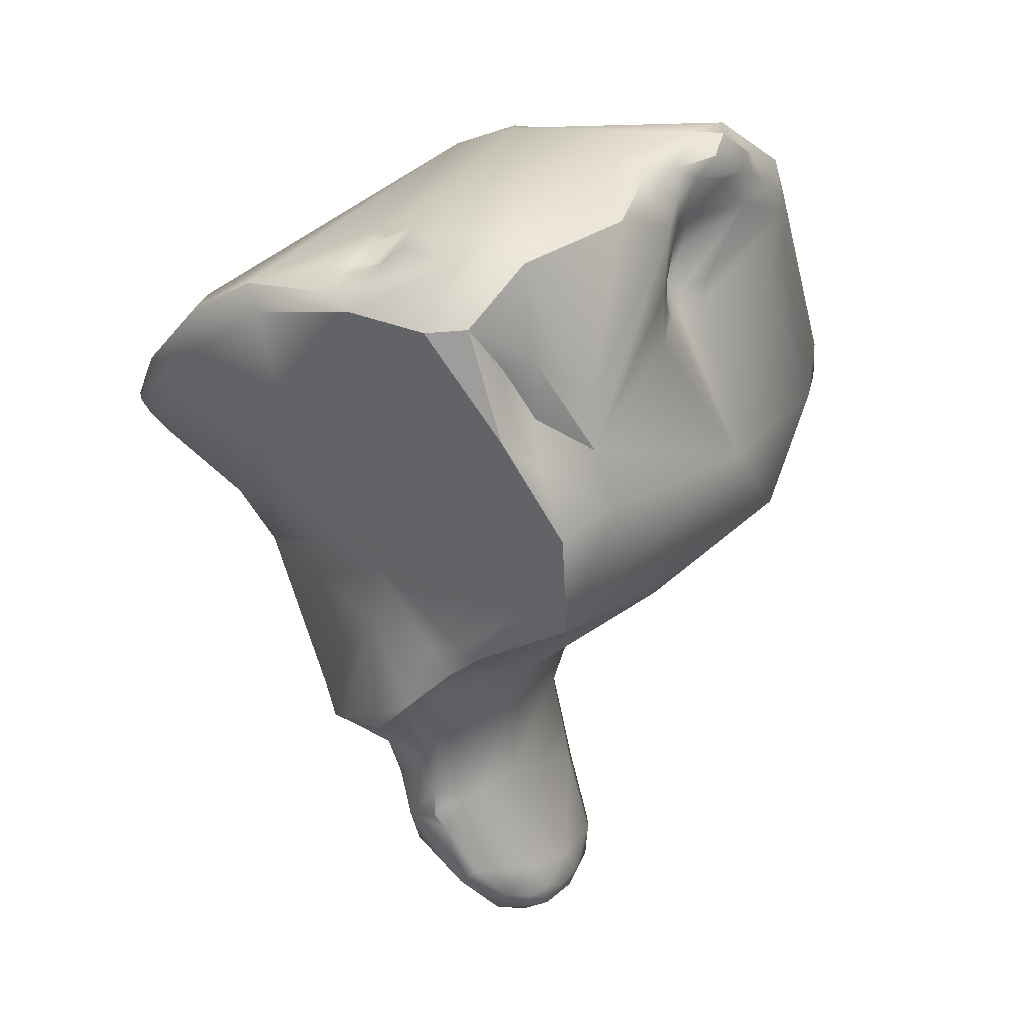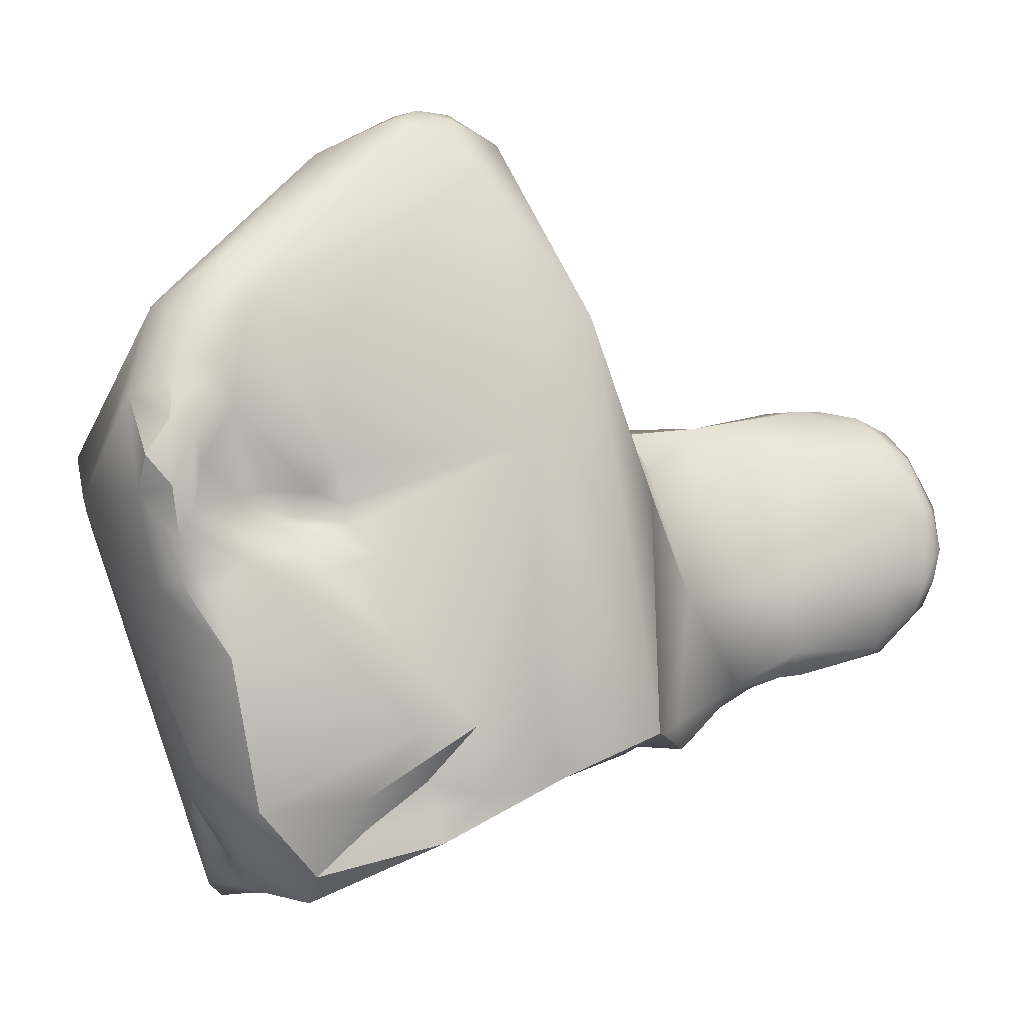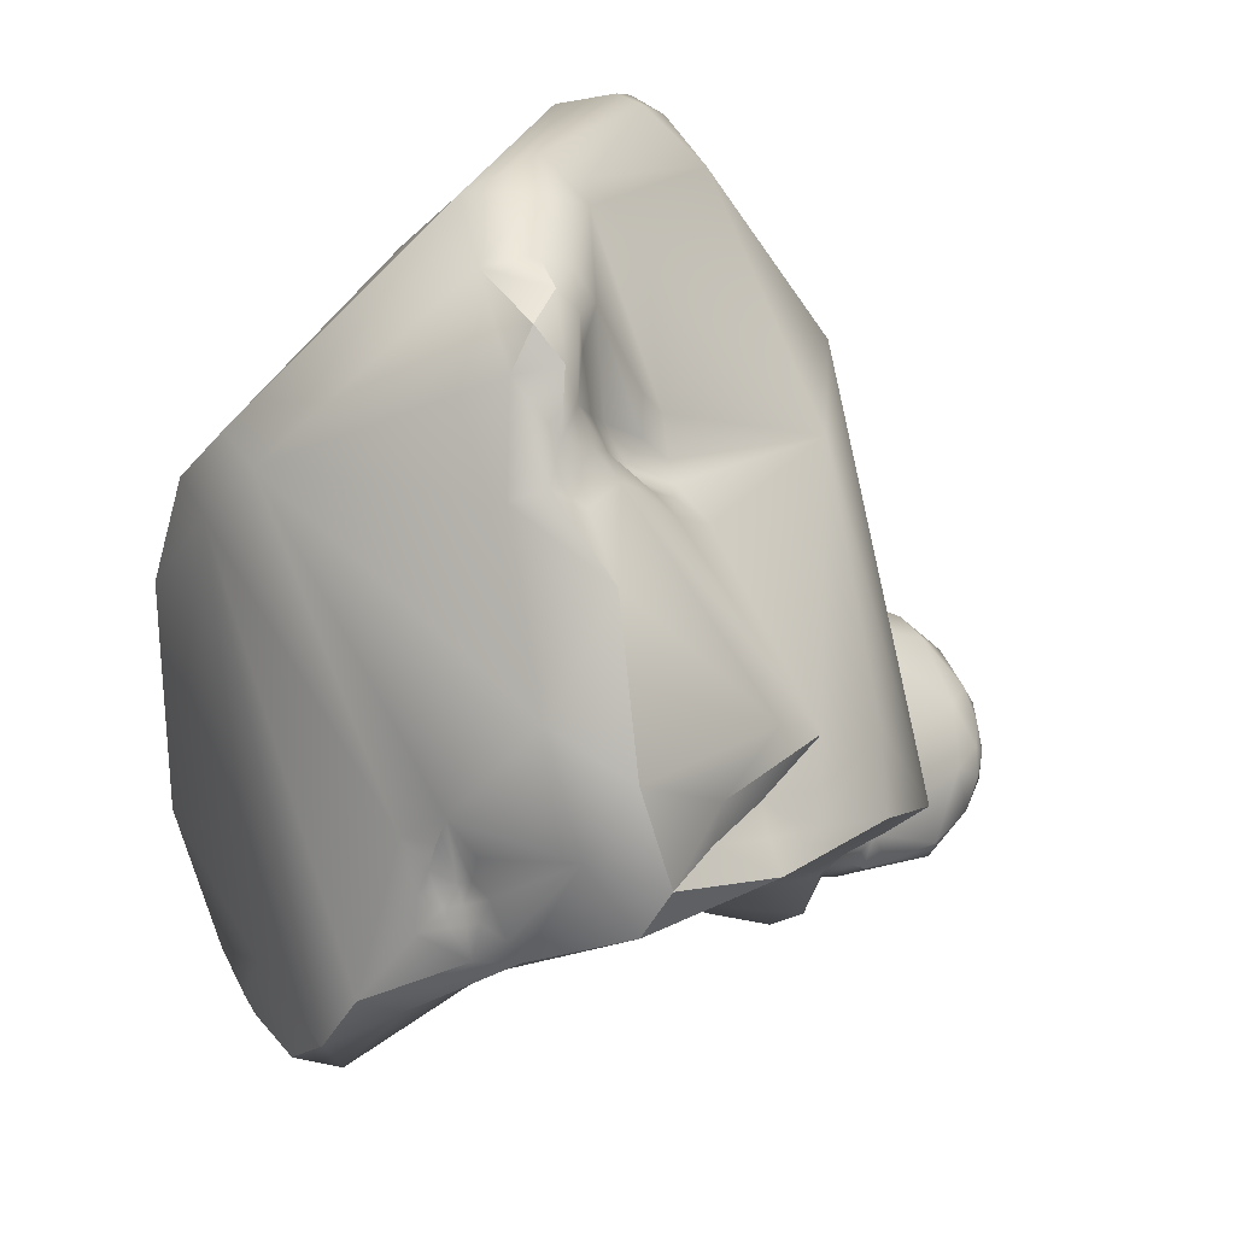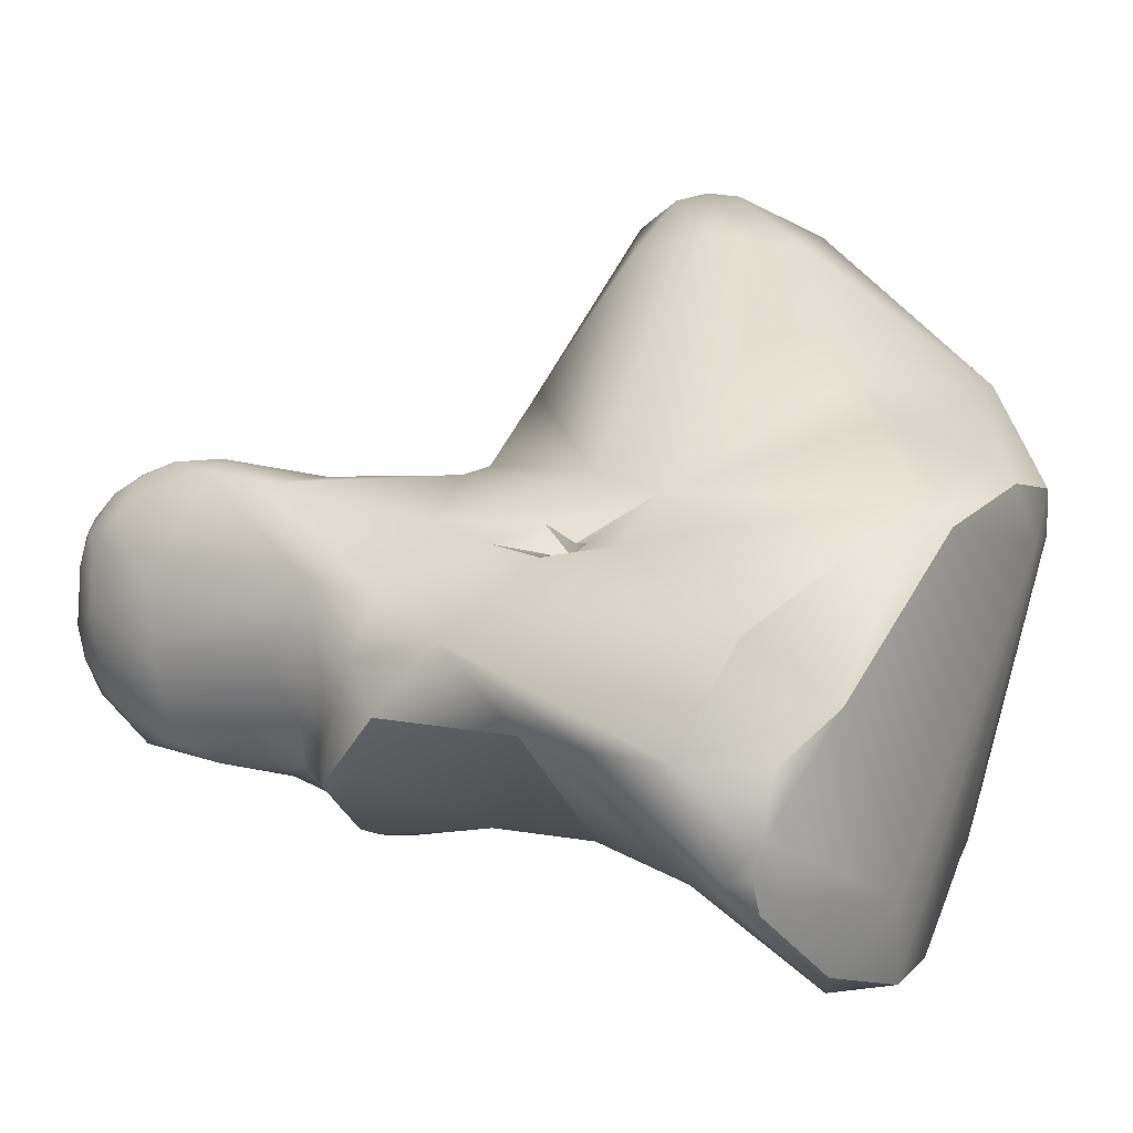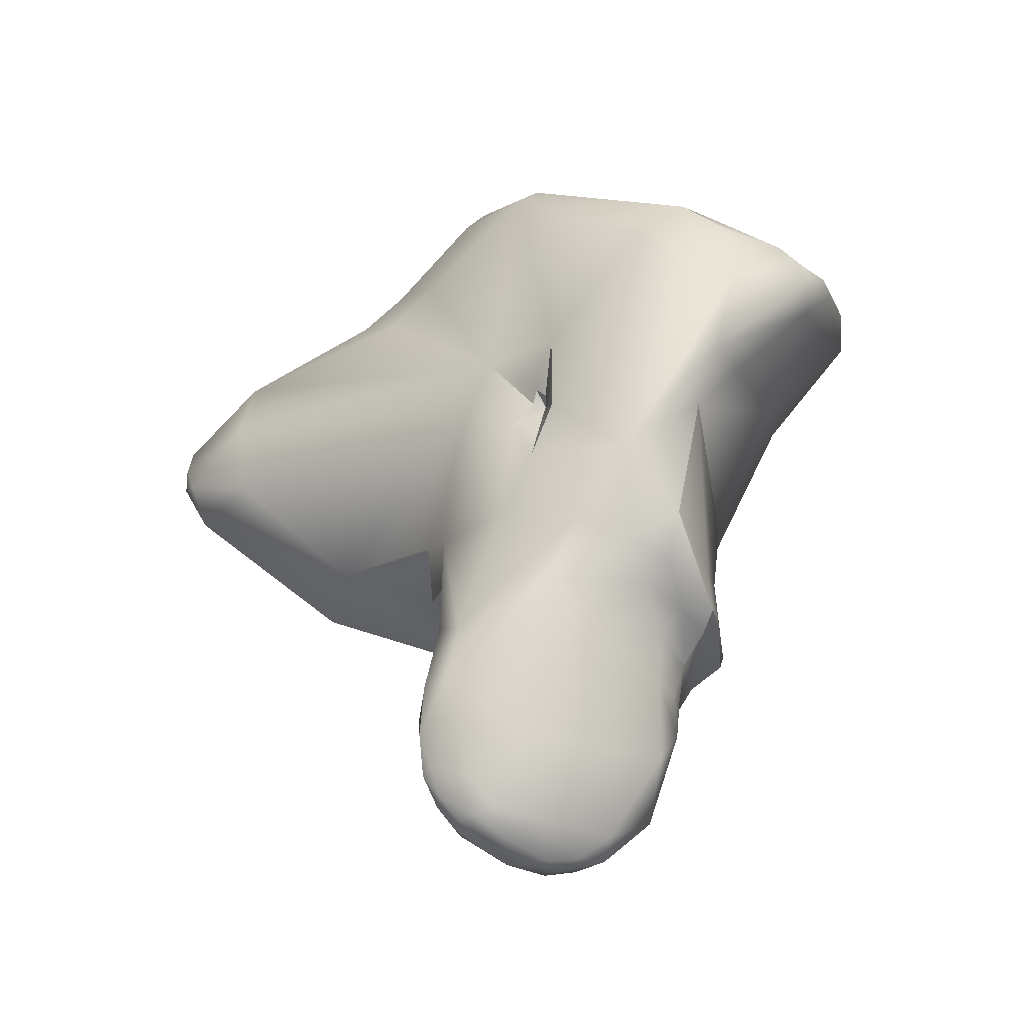
<metadata>
{"format":"obj","ext":"obj","renderer":"f3d","projection":"perspective","resolution":1024,"background":"white","views":[{"elev":17.8,"azim":-133.3,"up":"+Y"},{"elev":4.1,"azim":-114.7,"up":"+Z"},{"elev":-14.3,"azim":-145.8,"up":"+Z"},{"elev":-10.0,"azim":89.4,"up":"+Z"},{"elev":-48.3,"azim":84.0,"up":"+Y"}]}
</metadata>
<code>
v -249.7 -122.1 795.9
v -249.6 -115.8 795.5
v -249.9 -113.1 795.1
v -249.5 -114 796.1
v -250 -112.8 794.5
v -249.7 -112.2 794.5
v -250.9 -120 793.1
v -249.8 -115.2 792.9
v -249.9 -115.8 792.6
v -249.7 -115.4 792.1
v -250.1 -113.4 793.9
v -250.4 -112.5 793.5
v -250.3 -112.6 792.8
v -249.8 -113.7 792
v -250.2 -112 793.8
v -250.1 -111.5 793
v -250.5 -111.9 792.3
v -250.4 -112.5 791.8
v -250.2 -112.2 791.1
v -249.1 -124 791.8
v -250.1 -115.7 791
v -250.4 -116.7 790.6
v -249.8 -116 791.8
v -250 -116.1 791.3
v -250.5 -115.3 790.4
v -250.2 -113.6 791.3
v -250.3 -112.9 791.1
v -250.5 -113.5 790.6
v -250.2 -115 790.9
v -250.7 -113.1 788.6
v -250.3 -112.8 790
v -250.2 -112.6 790.5
v -251.9 -119.9 787.3
v -251.5 -118.5 786.9
v -251.4 -117.3 786.9
v -251.1 -123.2 786.4
v -250.5 -122.6 785.9
v -251.7 -120.5 785.7
v -251.3 -118.8 785.3
v -251 -117.9 784.3
v -250.8 -117.6 785.7
v -250.9 -117.7 785
v -250.6 -118.6 784.5
v -251 -116 785.4
v -250.7 -116.2 784.6
v -250.5 -115.1 783.7
v -250.8 -113.7 785.3
v -248.2 -119.9 799.2
v -247.4 -119.7 800.4
v -247.3 -120.8 799.9
v -247 -119.7 800.6
v -246.7 -119.3 800.6
v -246.6 -120 800.4
v -247.5 -118.7 800.2
v -247.1 -118.9 800.7
v -247.2 -118.3 800.4
v -246.7 -118.5 800.5
v -247 -116.5 799.6
v -248.6 -113.7 797.2
v -249.3 -114.8 796.5
v -249.1 -114.5 796.9
v -249.4 -112.6 795.9
v -247.9 -112.3 796.1
v -249 -111.4 794.2
v -246.6 -123.3 795.6
v -249.6 -114.4 792.1
v -249.7 -111.4 792.1
v -246.1 -132.3 792.3
v -249.5 -115.2 791.6
v -249.7 -115.3 791.3
v -249.6 -114.5 791.4
v -249.9 -112.2 790.3
v -249.2 -112 790.1
v -247.1 -132.9 789.8
v -246.8 -133 791.2
v -246.8 -133.4 790.9
v -247 -133.2 790.4
v -246.9 -133.6 789.9
v -247.1 -133.3 789.7
v -246.2 -133.1 792.2
v -246.2 -133.9 791
v -245.9 -133.9 790
v -246.9 -132.3 790.7
v -246.2 -129.5 789.2
v -246.8 -126.3 789
v -249.5 -112.7 786.3
v -246.9 -133.4 789.1
v -247.1 -133.1 789.1
v -246.4 -133.9 789.6
v -246.4 -133.4 788.4
v -246 -133.7 789.2
v -247 -132.2 789.2
v -246.9 -132.8 788.3
v -246.6 -131.9 787.4
v -246.2 -132.3 787.2
v -246.2 -129.8 787.3
v -247.5 -125.2 785.7
v -246.9 -126 785.9
v -248.5 -124.6 786
v -247.9 -124.4 785.7
v -247.1 -124.5 785.5
v -249.6 -113.7 784.1
v -249.8 -115.2 783
v -245.6 -121.1 798.8
v -244.8 -119.4 799
v -245.1 -117.1 798.8
v -246.1 -112.8 795.7
v -244.3 -124.4 793.4
v -245.5 -132.4 792.9
v -245.2 -133 792.8
v -244.8 -132.4 793.3
v -244.8 -133 792.8
v -244.4 -132.5 793.1
v -245.4 -130.3 792.2
v -244.3 -130.9 793.4
v -244.1 -131.6 793.4
v -243.6 -130.4 793.4
v -245.3 -127.7 791.7
v -243.9 -128.1 793
v -246.1 -124.7 793.1
v -245.8 -125.7 792.1
v -244.6 -125.6 792.9
v -243.5 -125 793
v -245.5 -133.5 792.2
v -245.2 -133.5 792.3
v -245.2 -133.7 791.9
v -245.2 -133.8 791.2
v -244.8 -133.5 791.9
v -244.6 -133.4 791.5
v -244.9 -133.5 790.1
v -244.2 -132.9 792.1
v -243.5 -132.1 790.6
v -245.7 -133.2 788.4
v -246 -130.6 786.9
v -244.5 -131.4 787.1
v -244.7 -130.5 786.6
v -243.7 -131.9 789.1
v -245.9 -129.9 786.9
v -246.1 -128.1 786.6
v -245.7 -130.2 786.7
v -245.8 -129.5 786.7
v -245.5 -128.8 786.4
v -245.6 -127.9 786
v -244.7 -129.2 786.5
v -244.3 -129.4 786.7
v -244.1 -128.4 786.4
v -243.7 -129.6 787.2
v -246.4 -126.3 785.1
v -244.9 -124.3 785.2
v -245 -122 784.9
v -247.4 -114.1 783.7
v -247.4 -114.6 783
v -247 -114.1 784.1
v -247 -114.3 783.4
v -246.6 -114.2 784.1
v -246.7 -114.3 783.7
v -246.7 -114.4 783.4
v -246.3 -113.8 784.3
v -246.2 -114 784
v -246.3 -114.2 783.7
v -246.3 -114.3 783.4
v -245.8 -113.6 784.9
v -245.9 -113.9 783.9
v -245.6 -114.2 783.3
v -247.4 -113.7 784.4
v -247 -113.3 785.1
v -246.6 -113.5 784.7
v -245.2 -127.3 785.2
v -245.3 -126.9 785.1
v -247.3 -115 782.7
v -246.6 -114.7 782.8
v -243.8 -115.3 795.6
v -242.6 -116.7 794.8
v -243.2 -114.2 794.5
v -241.7 -115.9 793.8
v -243.6 -111.9 791.7
v -242.7 -112 792.6
v -241.9 -112.4 791.1
v -243 -130.6 792.9
v -242.6 -129.2 792.6
v -241.7 -125.6 791.6
v -240.6 -124.3 790.9
v -241.3 -122.1 792.6
v -242.4 -129.3 788.6
v -241.4 -128.3 790.2
v -240.7 -127.3 788.3
v -242.9 -128.5 787.2
v -243.2 -128.1 786
v -243.1 -127.7 785.6
v -242.4 -128.1 786.7
v -242.4 -128 785.9
v -241.6 -127.9 787.8
v -241.8 -127.3 786.1
v -241 -127.7 787.3
v -241.8 -120.2 783.8
v -244.1 -118.4 783.2
v -244.4 -115.4 782.1
v -243.9 -114.8 782.3
v -242.5 -115.6 781.6
v -240.8 -113.7 792.8
v -240.8 -113 792.3
v -240.7 -123.2 791.4
v -240.4 -123.3 790.7
v -240.6 -120.7 792
v -240.4 -122.5 790.9
v -240.4 -122.6 790.5
v -240 -122.5 790.6
v -240.1 -122.3 790.8
v -240 -122.9 790.5
v -239.7 -123.3 790.4
v -238.8 -121.6 790.5
v -240.6 -126.7 789.8
v -239.2 -125.4 788.6
v -240.1 -126.8 787.1
v -239 -122 785.4
v -238.9 -123.7 786.6
v -240.7 -115.7 783.4
v -241.6 -117.2 781.4
v -240.3 -117.3 781.7
v -238.6 -115.4 791.4
v -238.6 -114.7 790.9
v -236.5 -119.3 788.3
v -237 -117.2 786.9
v -237.9 -122.4 786.2
v -237.4 -119.1 783.6
v -236.8 -118.7 785.6
v -237 -120.7 785.8
v -237 -118.8 784.3
v -238.1 -118.4 783.2
v -238.4 -119.9 783.4
v -237.5 -119.7 783.5
v -238.5 -118.9 782.6
v -238 -118.9 782.9
v -249.7 -122.1 795.9
v -250.2 -112 793.8
v -250.1 -111.5 793
v -250.1 -111.5 793
v -250.1 -111.5 793
v -250.5 -111.9 792.3
v -249.1 -124 791.8
v -250.7 -113.1 788.6
v -251.5 -118.5 786.9
v -251.1 -123.2 786.4
v -251.7 -120.5 785.7
v -251 -117.9 784.3
v -251 -117.9 784.3
v -250.8 -117.6 785.7
v -250.7 -116.2 784.6
v -250.5 -115.1 783.7
v -250.5 -115.1 783.7
v -250.5 -115.1 783.7
v -250.8 -113.7 785.3
v -247.9 -112.3 796.1
v -247.5 -125.2 785.7
v -248.5 -124.6 786
v -249.8 -115.2 783
v -249.8 -115.2 783
v -244.3 -124.4 793.4
v -244.8 -132.4 793.3
v -244.1 -131.6 793.4
v -243.9 -128.1 793
v -246.1 -124.7 793.1
v -244.6 -125.6 792.9
v -244.6 -125.6 792.9
v -245.7 -130.2 786.7
v -244.1 -128.4 786.4
v -246.4 -126.3 785.1
v -246.6 -113.5 784.7
v -245.2 -127.3 785.2
v -247.3 -115 782.7
v -242.7 -112 792.6
v -240.6 -124.3 790.9
v -243.2 -128.1 786
v -243.1 -127.7 785.6
v -242.4 -128 785.9
v -242.4 -128 785.9
v -243.9 -114.8 782.3
v -242.5 -115.6 781.6
v -240.8 -113 792.3
v -240.7 -123.2 791.4
v -240.4 -123.3 790.7
v -240.4 -122.5 790.9
v -240.4 -122.5 790.9
v -240.4 -122.6 790.5
v -240.4 -122.6 790.5
v -240.4 -122.6 790.5
v -240.4 -122.6 790.5
v -240 -122.5 790.6
v -240 -122.5 790.6
v -240.1 -122.3 790.8
v -240.1 -122.3 790.8
v -239.7 -123.3 790.4
v -238.8 -121.6 790.5
v -240.1 -126.8 787.1
v -238.9 -123.7 786.6
v -240.3 -117.3 781.7
v -238.6 -114.7 790.9
v -236.5 -119.3 788.3
v -237 -117.2 786.9
v -237.4 -119.1 783.6
v -238 -118.9 782.9
g grp1
f 48 7 1
f 7 48 2
f 48 60 2
f 60 4 2
f 3 11 4
f 3 5 11
f 4 59 62
f 3 4 62
f 62 6 3
f 3 6 5
f 6 15 5
f 6 64 235
f 235 64 16
f 4 9 2
f 7 2 9
f 4 8 9
f 4 11 8
f 8 10 9
f 8 11 10
f 23 7 9
f 10 23 9
f 12 5 15
f 12 11 5
f 12 13 11
f 12 18 13
f 14 13 18
f 14 18 26
f 18 27 26
f 18 19 27
f 11 14 66
f 11 13 14
f 10 11 66
f 15 236 17
f 12 15 17
f 17 18 12
f 239 237 67
f 17 19 18
f 67 19 239
f 238 64 67
f 67 72 19
f 67 73 72
f 36 1 7
f 22 21 25
f 22 25 34
f 7 24 22
f 22 24 21
f 25 21 29
f 23 69 24
f 23 24 7
f 24 69 70
f 70 21 24
f 29 21 70
f 34 28 35
f 25 29 28
f 25 28 34
f 26 27 28
f 19 32 27
f 28 29 26
f 32 28 27
f 28 31 30
f 32 31 28
f 19 72 32
f 31 72 30
f 31 32 72
f 1 36 20
f 7 34 33
f 33 34 39
f 44 34 35
f 22 34 7
f 47 44 35
f 28 30 35
f 30 47 35
f 37 243 38
f 99 20 36
f 37 38 150
f 255 243 37
f 255 37 100
f 150 100 37
f 7 33 36
f 36 33 244
f 39 244 33
f 34 41 39
f 244 39 40
f 44 247 242
f 39 41 42
f 39 42 40
f 38 245 43
f 43 245 103
f 246 46 256
f 41 45 42
f 247 44 248
f 44 47 249
f 250 252 102
f 42 45 40
f 40 45 251
f 249 248 44
f 257 250 102
f 102 252 86
f 48 50 49
f 1 50 48
f 50 65 104
f 50 234 65
f 51 55 49
f 49 55 54
f 50 53 51
f 49 50 51
f 50 104 53
f 51 53 52
f 55 51 52
f 53 105 52
f 48 49 54
f 55 56 54
f 59 54 56
f 52 57 55
f 55 57 56
f 58 56 57
f 56 58 59
f 52 105 57
f 57 105 106
f 57 106 58
f 48 54 61
f 54 59 61
f 58 63 59
f 106 253 58
f 61 60 48
f 61 59 4
f 60 61 4
f 62 64 6
f 62 63 64
f 62 59 63
f 106 107 253
f 240 65 234
f 10 69 23
f 66 14 71
f 14 26 71
f 10 66 69
f 66 71 69
f 176 73 67
f 64 176 67
f 80 110 109
f 124 110 80
f 80 109 68
f 68 109 114
f 120 85 121
f 71 70 69
f 29 70 71
f 71 26 29
f 73 241 72
f 86 241 73
f 74 79 77
f 77 83 74
f 83 92 74
f 88 79 74
f 74 92 88
f 80 68 75
f 68 83 75
f 80 75 76
f 81 80 76
f 75 77 76
f 75 83 77
f 78 81 76
f 78 76 77
f 77 79 78
f 79 87 78
f 79 88 87
f 78 89 81
f 78 87 89
f 124 80 81
f 81 89 82
f 83 84 92
f 84 83 114
f 92 84 96
f 68 114 83
f 118 85 84
f 240 85 120
f 241 86 252
f 176 86 73
f 93 87 88
f 87 90 89
f 90 87 93
f 82 89 91
f 91 89 90
f 95 90 93
f 91 130 82
f 90 133 91
f 133 90 95
f 95 135 133
f 88 92 93
f 92 94 93
f 94 95 93
f 95 94 134
f 96 94 92
f 96 84 85
f 85 139 96
f 96 134 94
f 20 99 85
f 99 97 85
f 98 139 85
f 97 98 85
f 98 97 148
f 267 254 101
f 98 148 139
f 255 100 254
f 100 101 254
f 101 100 150
f 150 38 43
f 150 43 103
f 165 151 102
f 152 151 154
f 102 151 152
f 154 171 152
f 102 152 170
f 166 102 86
f 176 166 86
f 165 102 166
f 170 257 102
f 104 105 53
f 183 105 104
f 172 107 106
f 104 65 183
f 107 172 174
f 63 176 64
f 120 65 240
f 120 108 65
f 65 258 183
f 258 123 183
f 109 111 115
f 111 109 110
f 110 124 125
f 110 112 259
f 112 110 125
f 128 112 125
f 112 113 259
f 131 112 128
f 259 113 116
f 131 113 112
f 113 179 116
f 113 131 179
f 114 109 115
f 111 260 115
f 117 115 260
f 119 114 115
f 115 117 261
f 116 179 117
f 261 117 180
f 114 118 84
f 118 119 121
f 122 121 119
f 118 114 119
f 123 263 261
f 180 123 261
f 264 120 121
f 258 262 263
f 123 258 263
f 125 124 126
f 126 124 81
f 126 81 127
f 127 81 82
f 128 125 126
f 128 126 127
f 129 131 128
f 127 129 128
f 129 127 130
f 82 130 127
f 129 132 131
f 129 130 132
f 131 132 179
f 132 130 137
f 132 185 179
f 132 137 185
f 85 118 121
f 176 178 162
f 133 130 91
f 135 95 136
f 95 134 136
f 136 134 140
f 137 130 133
f 133 135 137
f 135 136 147
f 184 137 135
f 184 135 147
f 96 138 134
f 141 138 96
f 139 141 96
f 134 138 265
f 265 138 141
f 140 141 136
f 136 141 142
f 141 139 142
f 143 142 139
f 143 139 148
f 144 136 142
f 146 142 143
f 143 148 168
f 142 146 144
f 136 144 145
f 145 144 146
f 146 143 188
f 188 168 189
f 188 143 168
f 145 146 147
f 145 147 136
f 267 101 149
f 149 193 274
f 101 150 149
f 103 196 150
f 166 153 165
f 153 156 151
f 165 153 151
f 156 154 151
f 152 171 170
f 153 166 155
f 155 166 167
f 155 156 153
f 157 154 156
f 157 171 154
f 158 155 167
f 158 159 155
f 159 160 155
f 160 156 155
f 160 161 156
f 161 157 156
f 161 171 157
f 162 158 268
f 159 158 163
f 163 158 162
f 163 160 159
f 163 164 160
f 164 161 160
f 164 171 161
f 198 163 162
f 198 164 163
f 164 198 171
f 176 162 166
f 162 268 166
f 269 267 169
f 169 267 149
f 269 169 274
f 169 149 274
f 103 270 196
f 196 270 197
f 197 170 171
f 106 105 204
f 106 173 172
f 173 106 204
f 175 172 173
f 174 172 175
f 204 105 183
f 175 173 204
f 204 220 175
f 176 63 177
f 107 271 253
f 177 178 176
f 201 271 107
f 177 279 178
f 117 179 180
f 179 185 180
f 180 181 123
f 181 180 212
f 212 180 185
f 123 181 183
f 181 212 182
f 182 202 181
f 181 202 183
f 192 184 187
f 184 185 137
f 184 192 185
f 185 192 186
f 186 212 185
f 146 187 147
f 184 147 187
f 187 266 190
f 266 273 190
f 191 188 189
f 192 187 190
f 275 190 273
f 276 274 193
f 275 194 190
f 275 214 194
f 193 294 276
f 186 192 194
f 194 192 190
f 186 194 214
f 216 149 150
f 216 193 149
f 196 195 150
f 178 198 162
f 217 199 178
f 218 195 196
f 196 197 218
f 218 197 278
f 277 197 171
f 199 198 178
f 278 197 277
f 175 200 174
f 200 107 174
f 279 221 178
f 200 201 107
f 200 175 220
f 220 297 201
f 220 201 200
f 203 202 182
f 203 206 202
f 272 210 281
f 182 213 292
f 205 204 202
f 280 284 282
f 202 204 183
f 204 283 208
f 284 290 282
f 207 291 285
f 210 209 281
f 286 209 288
f 287 281 209
f 208 211 204
f 288 210 293
f 211 208 289
f 210 288 209
f 213 211 292
f 221 223 178
f 186 213 212
f 182 212 213
f 216 294 193
f 213 186 214
f 213 214 295
f 295 150 195
f 195 215 295
f 224 295 215
f 230 224 215
f 224 213 295
f 195 230 215
f 230 195 218
f 217 178 223
f 232 230 218
f 219 218 278
f 219 232 218
f 217 296 199
f 204 211 220
f 220 299 297
f 220 211 222
f 220 298 299
f 211 213 222
f 227 226 299
f 222 213 227
f 299 298 227
f 231 224 230
f 213 224 227
f 224 231 227
f 231 225 228
f 300 229 228
f 225 231 233
f 223 226 228
f 226 227 228
f 231 228 227
f 301 296 229
f 229 296 217
f 301 229 300
f 223 228 217
f 217 228 229
f 231 230 232
f 232 233 231
f 219 233 232

</code>
